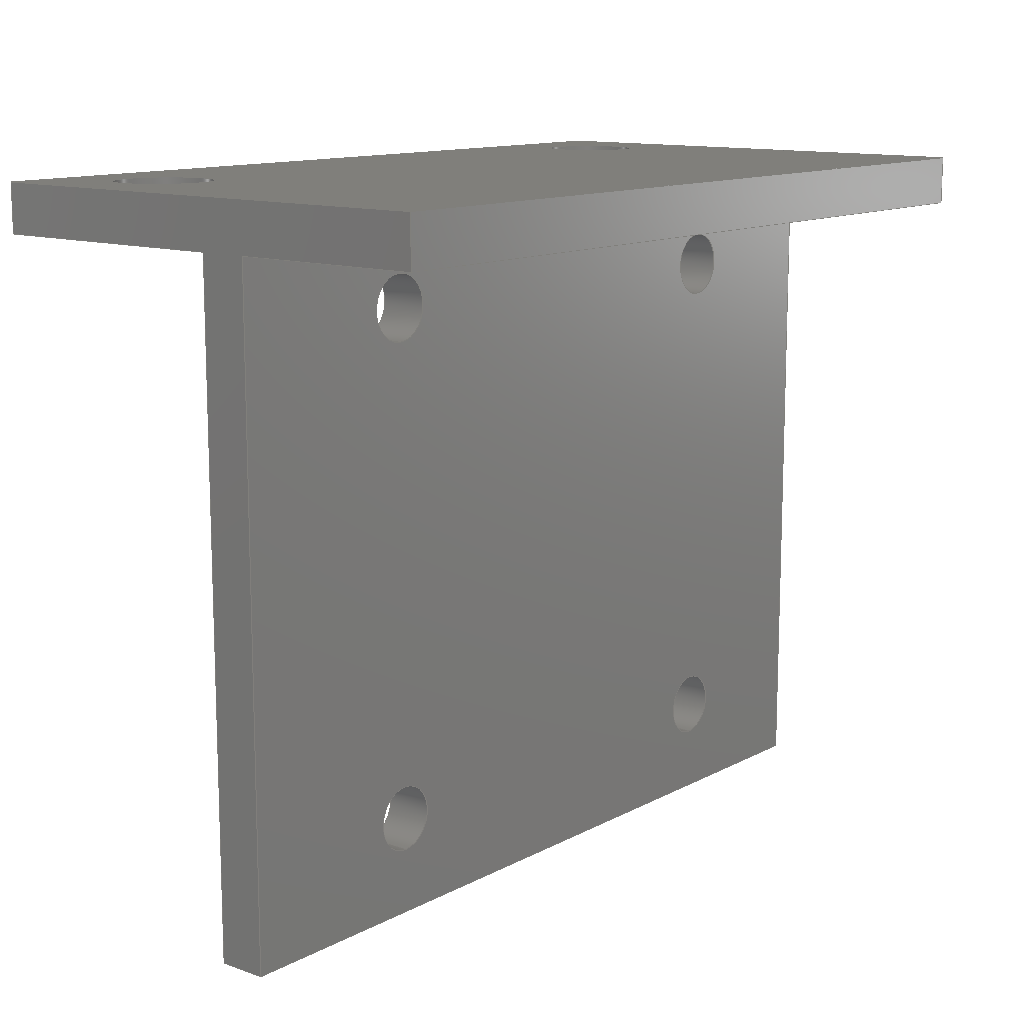
<metadata>
{"format":"step","ext":"step","renderer":"f3d","projection":"perspective","resolution":1024,"background":"white","views":[{"elev":12.5,"azim":129.3,"up":"+Z"}]}
</metadata>
<code>
ISO-10303-21;
DATA;
#1=SHAPE_REPRESENTATION_RELATIONSHIP('','',#310,#2);
#2=ADVANCED_BREP_SHAPE_REPRESENTATION('',(#308),#504);
#3=CIRCLE('',#316,0.001);
#4=CIRCLE('',#317,0.001);
#5=CIRCLE('',#319,0.001);
#6=CIRCLE('',#320,0.001);
#7=CIRCLE('',#322,0.001);
#8=CIRCLE('',#323,0.001);
#9=CIRCLE('',#325,0.001);
#10=CIRCLE('',#326,0.001);
#11=CIRCLE('',#330,0.0015);
#12=CIRCLE('',#331,0.0015);
#13=CIRCLE('',#334,0.0015);
#14=CIRCLE('',#337,0.0015);
#15=CYLINDRICAL_SURFACE('',#315,0.001);
#16=CYLINDRICAL_SURFACE('',#318,0.001);
#17=CYLINDRICAL_SURFACE('',#321,0.001);
#18=CYLINDRICAL_SURFACE('',#324,0.001);
#19=CYLINDRICAL_SURFACE('',#333,0.0015);
#20=CYLINDRICAL_SURFACE('',#336,0.0015);
#21=ORIENTED_EDGE('',*,*,#93,.F.);
#22=ORIENTED_EDGE('',*,*,#94,.F.);
#23=ORIENTED_EDGE('',*,*,#95,.T.);
#24=ORIENTED_EDGE('',*,*,#96,.F.);
#25=ORIENTED_EDGE('',*,*,#97,.F.);
#26=ORIENTED_EDGE('',*,*,#98,.T.);
#27=ORIENTED_EDGE('',*,*,#99,.T.);
#28=ORIENTED_EDGE('',*,*,#100,.F.);
#29=ORIENTED_EDGE('',*,*,#101,.T.);
#30=ORIENTED_EDGE('',*,*,#102,.F.);
#31=ORIENTED_EDGE('',*,*,#103,.F.);
#32=ORIENTED_EDGE('',*,*,#94,.T.);
#33=ORIENTED_EDGE('',*,*,#104,.T.);
#34=ORIENTED_EDGE('',*,*,#105,.F.);
#35=ORIENTED_EDGE('',*,*,#106,.F.);
#36=ORIENTED_EDGE('',*,*,#107,.T.);
#37=ORIENTED_EDGE('',*,*,#108,.T.);
#38=ORIENTED_EDGE('',*,*,#109,.F.);
#39=ORIENTED_EDGE('',*,*,#110,.F.);
#40=ORIENTED_EDGE('',*,*,#102,.T.);
#41=ORIENTED_EDGE('',*,*,#111,.T.);
#42=ORIENTED_EDGE('',*,*,#112,.F.);
#43=ORIENTED_EDGE('',*,*,#113,.T.);
#44=ORIENTED_EDGE('',*,*,#114,.F.);
#45=ORIENTED_EDGE('',*,*,#115,.T.);
#46=ORIENTED_EDGE('',*,*,#116,.F.);
#47=ORIENTED_EDGE('',*,*,#117,.T.);
#48=ORIENTED_EDGE('',*,*,#118,.F.);
#49=ORIENTED_EDGE('',*,*,#95,.F.);
#50=ORIENTED_EDGE('',*,*,#103,.T.);
#51=ORIENTED_EDGE('',*,*,#110,.T.);
#52=ORIENTED_EDGE('',*,*,#119,.F.);
#53=ORIENTED_EDGE('',*,*,#115,.F.);
#54=ORIENTED_EDGE('',*,*,#113,.F.);
#55=ORIENTED_EDGE('',*,*,#111,.F.);
#56=ORIENTED_EDGE('',*,*,#117,.F.);
#57=ORIENTED_EDGE('',*,*,#93,.T.);
#58=ORIENTED_EDGE('',*,*,#120,.T.);
#59=ORIENTED_EDGE('',*,*,#104,.F.);
#60=ORIENTED_EDGE('',*,*,#101,.F.);
#61=ORIENTED_EDGE('',*,*,#116,.T.);
#62=ORIENTED_EDGE('',*,*,#114,.T.);
#63=ORIENTED_EDGE('',*,*,#112,.T.);
#64=ORIENTED_EDGE('',*,*,#118,.T.);
#65=ORIENTED_EDGE('',*,*,#121,.T.);
#66=ORIENTED_EDGE('',*,*,#122,.T.);
#67=ORIENTED_EDGE('',*,*,#96,.T.);
#68=ORIENTED_EDGE('',*,*,#119,.T.);
#69=ORIENTED_EDGE('',*,*,#109,.T.);
#70=ORIENTED_EDGE('',*,*,#123,.T.);
#71=ORIENTED_EDGE('',*,*,#124,.F.);
#72=ORIENTED_EDGE('',*,*,#99,.F.);
#73=ORIENTED_EDGE('',*,*,#125,.T.);
#74=ORIENTED_EDGE('',*,*,#106,.T.);
#75=ORIENTED_EDGE('',*,*,#126,.T.);
#76=ORIENTED_EDGE('',*,*,#121,.F.);
#77=ORIENTED_EDGE('',*,*,#123,.F.);
#78=ORIENTED_EDGE('',*,*,#108,.F.);
#79=ORIENTED_EDGE('',*,*,#127,.T.);
#80=ORIENTED_EDGE('',*,*,#97,.T.);
#81=ORIENTED_EDGE('',*,*,#128,.T.);
#82=ORIENTED_EDGE('',*,*,#122,.F.);
#83=ORIENTED_EDGE('',*,*,#107,.F.);
#84=ORIENTED_EDGE('',*,*,#125,.F.);
#85=ORIENTED_EDGE('',*,*,#98,.F.);
#86=ORIENTED_EDGE('',*,*,#127,.F.);
#87=ORIENTED_EDGE('',*,*,#126,.F.);
#88=ORIENTED_EDGE('',*,*,#128,.F.);
#89=ORIENTED_EDGE('',*,*,#120,.F.);
#90=ORIENTED_EDGE('',*,*,#100,.T.);
#91=ORIENTED_EDGE('',*,*,#124,.T.);
#92=ORIENTED_EDGE('',*,*,#105,.T.);
#93=EDGE_CURVE('',#129,#130,#157,.T.);
#94=EDGE_CURVE('',#131,#129,#158,.T.);
#95=EDGE_CURVE('',#131,#132,#159,.T.);
#96=EDGE_CURVE('',#133,#132,#160,.T.);
#97=EDGE_CURVE('',#134,#133,#161,.T.);
#98=EDGE_CURVE('',#134,#135,#162,.T.);
#99=EDGE_CURVE('',#135,#136,#163,.T.);
#100=EDGE_CURVE('',#130,#136,#164,.T.);
#101=EDGE_CURVE('',#129,#137,#165,.T.);
#102=EDGE_CURVE('',#138,#137,#166,.T.);
#103=EDGE_CURVE('',#131,#138,#167,.T.);
#104=EDGE_CURVE('',#137,#139,#168,.T.);
#105=EDGE_CURVE('',#140,#139,#169,.T.);
#106=EDGE_CURVE('',#141,#140,#170,.T.);
#107=EDGE_CURVE('',#141,#142,#171,.T.);
#108=EDGE_CURVE('',#142,#143,#172,.T.);
#109=EDGE_CURVE('',#144,#143,#173,.T.);
#110=EDGE_CURVE('',#138,#144,#174,.T.);
#111=EDGE_CURVE('',#145,#145,#3,.T.);
#112=EDGE_CURVE('',#146,#146,#4,.T.);
#113=EDGE_CURVE('',#147,#147,#5,.T.);
#114=EDGE_CURVE('',#148,#148,#6,.T.);
#115=EDGE_CURVE('',#149,#149,#7,.T.);
#116=EDGE_CURVE('',#150,#150,#8,.T.);
#117=EDGE_CURVE('',#151,#151,#9,.T.);
#118=EDGE_CURVE('',#152,#152,#10,.T.);
#119=EDGE_CURVE('',#132,#144,#175,.T.);
#120=EDGE_CURVE('',#130,#139,#176,.T.);
#121=EDGE_CURVE('',#153,#153,#11,.T.);
#122=EDGE_CURVE('',#154,#154,#12,.T.);
#123=EDGE_CURVE('',#143,#133,#177,.T.);
#124=EDGE_CURVE('',#136,#140,#178,.T.);
#125=EDGE_CURVE('',#135,#141,#179,.T.);
#126=EDGE_CURVE('',#155,#155,#13,.T.);
#127=EDGE_CURVE('',#142,#134,#180,.T.);
#128=EDGE_CURVE('',#156,#156,#14,.T.);
#129=VERTEX_POINT('',#425);
#130=VERTEX_POINT('',#426);
#131=VERTEX_POINT('',#428);
#132=VERTEX_POINT('',#430);
#133=VERTEX_POINT('',#432);
#134=VERTEX_POINT('',#434);
#135=VERTEX_POINT('',#436);
#136=VERTEX_POINT('',#438);
#137=VERTEX_POINT('',#442);
#138=VERTEX_POINT('',#444);
#139=VERTEX_POINT('',#448);
#140=VERTEX_POINT('',#450);
#141=VERTEX_POINT('',#452);
#142=VERTEX_POINT('',#454);
#143=VERTEX_POINT('',#456);
#144=VERTEX_POINT('',#458);
#145=VERTEX_POINT('',#462);
#146=VERTEX_POINT('',#464);
#147=VERTEX_POINT('',#467);
#148=VERTEX_POINT('',#469);
#149=VERTEX_POINT('',#472);
#150=VERTEX_POINT('',#474);
#151=VERTEX_POINT('',#477);
#152=VERTEX_POINT('',#479);
#153=VERTEX_POINT('',#486);
#154=VERTEX_POINT('',#488);
#155=VERTEX_POINT('',#495);
#156=VERTEX_POINT('',#500);
#157=LINE('',#424,#181);
#158=LINE('',#427,#182);
#159=LINE('',#429,#183);
#160=LINE('',#431,#184);
#161=LINE('',#433,#185);
#162=LINE('',#435,#186);
#163=LINE('',#437,#187);
#164=LINE('',#439,#188);
#165=LINE('',#441,#189);
#166=LINE('',#443,#190);
#167=LINE('',#445,#191);
#168=LINE('',#447,#192);
#169=LINE('',#449,#193);
#170=LINE('',#451,#194);
#171=LINE('',#453,#195);
#172=LINE('',#455,#196);
#173=LINE('',#457,#197);
#174=LINE('',#459,#198);
#175=LINE('',#481,#199);
#176=LINE('',#483,#200);
#177=LINE('',#489,#201);
#178=LINE('',#491,#202);
#179=LINE('',#492,#203);
#180=LINE('',#497,#204);
#181=VECTOR('',#344,1);
#182=VECTOR('',#345,1);
#183=VECTOR('',#346,1);
#184=VECTOR('',#347,1);
#185=VECTOR('',#348,1);
#186=VECTOR('',#349,1);
#187=VECTOR('',#350,1);
#188=VECTOR('',#351,1);
#189=VECTOR('',#354,1);
#190=VECTOR('',#355,1);
#191=VECTOR('',#356,1);
#192=VECTOR('',#359,1);
#193=VECTOR('',#360,1);
#194=VECTOR('',#361,1);
#195=VECTOR('',#362,1);
#196=VECTOR('',#363,1);
#197=VECTOR('',#364,1);
#198=VECTOR('',#365,1);
#199=VECTOR('',#392,1);
#200=VECTOR('',#395,1);
#201=VECTOR('',#402,1);
#202=VECTOR('',#405,1);
#203=VECTOR('',#406,1);
#204=VECTOR('',#413,1);
#205=EDGE_LOOP('',(#21,#22,#23,#24,#25,#26,#27,#28));
#206=EDGE_LOOP('',(#29,#30,#31,#32));
#207=EDGE_LOOP('',(#33,#34,#35,#36,#37,#38,#39,#40));
#208=EDGE_LOOP('',(#41));
#209=EDGE_LOOP('',(#42));
#210=EDGE_LOOP('',(#43));
#211=EDGE_LOOP('',(#44));
#212=EDGE_LOOP('',(#45));
#213=EDGE_LOOP('',(#46));
#214=EDGE_LOOP('',(#47));
#215=EDGE_LOOP('',(#48));
#216=EDGE_LOOP('',(#49,#50,#51,#52));
#217=EDGE_LOOP('',(#53));
#218=EDGE_LOOP('',(#54));
#219=EDGE_LOOP('',(#55));
#220=EDGE_LOOP('',(#56));
#221=EDGE_LOOP('',(#57,#58,#59,#60));
#222=EDGE_LOOP('',(#61));
#223=EDGE_LOOP('',(#62));
#224=EDGE_LOOP('',(#63));
#225=EDGE_LOOP('',(#64));
#226=EDGE_LOOP('',(#65));
#227=EDGE_LOOP('',(#66));
#228=EDGE_LOOP('',(#67,#68,#69,#70));
#229=EDGE_LOOP('',(#71,#72,#73,#74));
#230=EDGE_LOOP('',(#75));
#231=EDGE_LOOP('',(#76));
#232=EDGE_LOOP('',(#77,#78,#79,#80));
#233=EDGE_LOOP('',(#81));
#234=EDGE_LOOP('',(#82));
#235=EDGE_LOOP('',(#83,#84,#85,#86));
#236=EDGE_LOOP('',(#87));
#237=EDGE_LOOP('',(#88));
#238=EDGE_LOOP('',(#89,#90,#91,#92));
#239=FACE_BOUND('',#205,.T.);
#240=FACE_BOUND('',#206,.T.);
#241=FACE_BOUND('',#207,.T.);
#242=FACE_BOUND('',#208,.T.);
#243=FACE_BOUND('',#209,.T.);
#244=FACE_BOUND('',#210,.T.);
#245=FACE_BOUND('',#211,.T.);
#246=FACE_BOUND('',#212,.T.);
#247=FACE_BOUND('',#213,.T.);
#248=FACE_BOUND('',#214,.T.);
#249=FACE_BOUND('',#215,.T.);
#250=FACE_BOUND('',#216,.T.);
#251=FACE_BOUND('',#217,.T.);
#252=FACE_BOUND('',#218,.T.);
#253=FACE_BOUND('',#219,.T.);
#254=FACE_BOUND('',#220,.T.);
#255=FACE_BOUND('',#221,.T.);
#256=FACE_BOUND('',#222,.T.);
#257=FACE_BOUND('',#223,.T.);
#258=FACE_BOUND('',#224,.T.);
#259=FACE_BOUND('',#225,.T.);
#260=FACE_BOUND('',#226,.T.);
#261=FACE_BOUND('',#227,.T.);
#262=FACE_BOUND('',#228,.T.);
#263=FACE_BOUND('',#229,.T.);
#264=FACE_BOUND('',#230,.T.);
#265=FACE_BOUND('',#231,.T.);
#266=FACE_BOUND('',#232,.T.);
#267=FACE_BOUND('',#233,.T.);
#268=FACE_BOUND('',#234,.T.);
#269=FACE_BOUND('',#235,.T.);
#270=FACE_BOUND('',#236,.T.);
#271=FACE_BOUND('',#237,.T.);
#272=FACE_BOUND('',#238,.T.);
#273=PLANE('',#312);
#274=PLANE('',#313);
#275=PLANE('',#314);
#276=PLANE('',#327);
#277=PLANE('',#328);
#278=PLANE('',#329);
#279=PLANE('',#332);
#280=PLANE('',#335);
#281=PLANE('',#338);
#282=PLANE('',#339);
#283=ADVANCED_FACE('',(#239),#273,.T.);
#284=ADVANCED_FACE('',(#240),#274,.F.);
#285=ADVANCED_FACE('',(#241),#275,.F.);
#286=ADVANCED_FACE('',(#242,#243),#15,.F.);
#287=ADVANCED_FACE('',(#244,#245),#16,.F.);
#288=ADVANCED_FACE('',(#246,#247),#17,.F.);
#289=ADVANCED_FACE('',(#248,#249),#18,.F.);
#290=ADVANCED_FACE('',(#250,#251,#252,#253,#254),#276,.T.);
#291=ADVANCED_FACE('',(#255,#256,#257,#258,#259),#277,.F.);
#292=ADVANCED_FACE('',(#260,#261,#262),#278,.F.);
#293=ADVANCED_FACE('',(#263),#279,.T.);
#294=ADVANCED_FACE('',(#264,#265),#19,.F.);
#295=ADVANCED_FACE('',(#266),#280,.T.);
#296=ADVANCED_FACE('',(#267,#268),#20,.F.);
#297=ADVANCED_FACE('',(#269,#270,#271),#281,.T.);
#298=ADVANCED_FACE('',(#272),#282,.F.);
#299=CLOSED_SHELL('',(#283,#284,#285,#286,#287,#288,#289,#290,#291,#292,
#293,#294,#295,#296,#297,#298));
#300=STYLED_ITEM('',(#301),#308);
#301=PRESENTATION_STYLE_ASSIGNMENT((#302));
#302=SURFACE_STYLE_USAGE(.BOTH.,#303);
#303=SURFACE_SIDE_STYLE('',(#304));
#304=SURFACE_STYLE_FILL_AREA(#305);
#305=FILL_AREA_STYLE('',(#306));
#306=FILL_AREA_STYLE_COLOUR('',#307);
#307=COLOUR_RGB('',0.3725,0.6549,0.2392);
#308=MANIFOLD_SOLID_BREP('BNOO8X Frame',#299);
#309=SHAPE_DEFINITION_REPRESENTATION(#509,#310);
#310=SHAPE_REPRESENTATION('BNOO8X Frame',(#311),#504);
#311=AXIS2_PLACEMENT_3D('',#422,#340,#341);
#312=AXIS2_PLACEMENT_3D('',#423,#342,#343);
#313=AXIS2_PLACEMENT_3D('',#440,#352,#353);
#314=AXIS2_PLACEMENT_3D('',#446,#357,#358);
#315=AXIS2_PLACEMENT_3D('',#460,#366,#367);
#316=AXIS2_PLACEMENT_3D('',#461,#368,#369);
#317=AXIS2_PLACEMENT_3D('',#463,#370,#371);
#318=AXIS2_PLACEMENT_3D('',#465,#372,#373);
#319=AXIS2_PLACEMENT_3D('',#466,#374,#375);
#320=AXIS2_PLACEMENT_3D('',#468,#376,#377);
#321=AXIS2_PLACEMENT_3D('',#470,#378,#379);
#322=AXIS2_PLACEMENT_3D('',#471,#380,#381);
#323=AXIS2_PLACEMENT_3D('',#473,#382,#383);
#324=AXIS2_PLACEMENT_3D('',#475,#384,#385);
#325=AXIS2_PLACEMENT_3D('',#476,#386,#387);
#326=AXIS2_PLACEMENT_3D('',#478,#388,#389);
#327=AXIS2_PLACEMENT_3D('',#480,#390,#391);
#328=AXIS2_PLACEMENT_3D('',#482,#393,#394);
#329=AXIS2_PLACEMENT_3D('',#484,#396,#397);
#330=AXIS2_PLACEMENT_3D('',#485,#398,#399);
#331=AXIS2_PLACEMENT_3D('',#487,#400,#401);
#332=AXIS2_PLACEMENT_3D('',#490,#403,#404);
#333=AXIS2_PLACEMENT_3D('',#493,#407,#408);
#334=AXIS2_PLACEMENT_3D('',#494,#409,#410);
#335=AXIS2_PLACEMENT_3D('',#496,#411,#412);
#336=AXIS2_PLACEMENT_3D('',#498,#414,#415);
#337=AXIS2_PLACEMENT_3D('',#499,#416,#417);
#338=AXIS2_PLACEMENT_3D('',#501,#418,#419);
#339=AXIS2_PLACEMENT_3D('',#502,#420,#421);
#340=DIRECTION('',(0,0,1));
#341=DIRECTION('',(1,0,0));
#342=DIRECTION('',(-1,0,-1.692e-16));
#343=DIRECTION('',(-1.692e-16,0,1));
#344=DIRECTION('',(-1.692e-16,0,1));
#345=DIRECTION('',(0,1,0));
#346=DIRECTION('',(-1.692e-16,0,1));
#347=DIRECTION('',(0,1,0));
#348=DIRECTION('',(0,0,-1));
#349=DIRECTION('',(0,1,0));
#350=DIRECTION('',(0,0,-1));
#351=DIRECTION('',(0,1,0));
#352=DIRECTION('',(0,0,1));
#353=DIRECTION('',(1,0,0));
#354=DIRECTION('',(1,0,0));
#355=DIRECTION('',(0,1,0));
#356=DIRECTION('',(1,0,0));
#357=DIRECTION('',(-1,0,-1.692e-16));
#358=DIRECTION('',(-1.692e-16,0,1));
#359=DIRECTION('',(-1.692e-16,0,1));
#360=DIRECTION('',(0,-1,0));
#361=DIRECTION('',(0,0,-1));
#362=DIRECTION('',(0,-1,0));
#363=DIRECTION('',(0,0,-1));
#364=DIRECTION('',(0,-1,0));
#365=DIRECTION('',(-1.692e-16,0,1));
#366=DIRECTION('',(0,1,0));
#367=DIRECTION('',(0,0,1));
#368=DIRECTION('',(0,-1,0));
#369=DIRECTION('',(0,0,-1));
#370=DIRECTION('',(0,-1,0));
#371=DIRECTION('',(0,0,-1));
#372=DIRECTION('',(0,1,0));
#373=DIRECTION('',(0,0,1));
#374=DIRECTION('',(0,-1,0));
#375=DIRECTION('',(0,0,-1));
#376=DIRECTION('',(0,-1,0));
#377=DIRECTION('',(0,0,-1));
#378=DIRECTION('',(0,1,0));
#379=DIRECTION('',(0,0,1));
#380=DIRECTION('',(0,-1,0));
#381=DIRECTION('',(0,0,-1));
#382=DIRECTION('',(0,-1,0));
#383=DIRECTION('',(0,0,-1));
#384=DIRECTION('',(0,1,0));
#385=DIRECTION('',(0,0,1));
#386=DIRECTION('',(0,-1,0));
#387=DIRECTION('',(0,0,-1));
#388=DIRECTION('',(0,-1,0));
#389=DIRECTION('',(0,0,-1));
#390=DIRECTION('',(0,-1,0));
#391=DIRECTION('',(1,0,0));
#392=DIRECTION('',(1,0,0));
#393=DIRECTION('',(0,-1,0));
#394=DIRECTION('',(1,0,0));
#395=DIRECTION('',(1,0,0));
#396=DIRECTION('',(0,0,1));
#397=DIRECTION('',(1,0,0));
#398=DIRECTION('',(0,0,1));
#399=DIRECTION('',(1,0,0));
#400=DIRECTION('',(0,0,1));
#401=DIRECTION('',(1,0,0));
#402=DIRECTION('',(-1,-1.938e-16,0));
#403=DIRECTION('',(0,1,0));
#404=DIRECTION('',(0,0,1));
#405=DIRECTION('',(1,0,0));
#406=DIRECTION('',(1,0,0));
#407=DIRECTION('',(0,0,-1));
#408=DIRECTION('',(-1,0,0));
#409=DIRECTION('',(0,0,1));
#410=DIRECTION('',(1,0,0));
#411=DIRECTION('',(1.938e-16,-1,0));
#412=DIRECTION('',(1,1.938e-16,0));
#413=DIRECTION('',(-1,-1.938e-16,0));
#414=DIRECTION('',(0,0,-1));
#415=DIRECTION('',(-1,0,0));
#416=DIRECTION('',(0,0,1));
#417=DIRECTION('',(1,0,0));
#418=DIRECTION('',(0,0,1));
#419=DIRECTION('',(1,0,0));
#420=DIRECTION('',(0,0,1));
#421=DIRECTION('',(1,0,0));
#422=CARTESIAN_POINT('',(0,0,0));
#423=CARTESIAN_POINT('',(-0.01342,0.01059,0.05057));
#424=CARTESIAN_POINT('',(-0.01342,0.01209,0.05057));
#425=CARTESIAN_POINT('',(-0.01342,0.01209,0.04032));
#426=CARTESIAN_POINT('',(-0.01342,0.01209,0.06082));
#427=CARTESIAN_POINT('',(-0.01342,0.01059,0.04032));
#428=CARTESIAN_POINT('',(-0.01342,0.01059,0.04032));
#429=CARTESIAN_POINT('',(-0.01342,0.01059,0.05057));
#430=CARTESIAN_POINT('',(-0.01342,0.01059,0.06082));
#431=CARTESIAN_POINT('',(-0.01342,0.01034,0.06082));
#432=CARTESIAN_POINT('',(-0.01342,0.002587,0.06082));
#433=CARTESIAN_POINT('',(-0.01342,0.002587,0.06232));
#434=CARTESIAN_POINT('',(-0.01342,0.002587,0.06232));
#435=CARTESIAN_POINT('',(-0.01342,0.01034,0.06232));
#436=CARTESIAN_POINT('',(-0.01342,0.01809,0.06232));
#437=CARTESIAN_POINT('',(-0.01342,0.01809,0.06232));
#438=CARTESIAN_POINT('',(-0.01342,0.01809,0.06082));
#439=CARTESIAN_POINT('',(-0.01342,0.01034,0.06082));
#440=CARTESIAN_POINT('',(-3.469e-18,0.01059,0.04032));
#441=CARTESIAN_POINT('',(-3.469e-18,0.01209,0.04032));
#442=CARTESIAN_POINT('',(0.01342,0.01209,0.04032));
#443=CARTESIAN_POINT('',(0.01342,0.01059,0.04032));
#444=CARTESIAN_POINT('',(0.01342,0.01059,0.04032));
#445=CARTESIAN_POINT('',(-3.469e-18,0.01059,0.04032));
#446=CARTESIAN_POINT('',(0.01342,0.01059,0.05057));
#447=CARTESIAN_POINT('',(0.01342,0.01209,0.05057));
#448=CARTESIAN_POINT('',(0.01342,0.01209,0.06082));
#449=CARTESIAN_POINT('',(0.01342,0.01034,0.06082));
#450=CARTESIAN_POINT('',(0.01342,0.01809,0.06082));
#451=CARTESIAN_POINT('',(0.01342,0.01809,0.06232));
#452=CARTESIAN_POINT('',(0.01342,0.01809,0.06232));
#453=CARTESIAN_POINT('',(0.01342,0.01034,0.06232));
#454=CARTESIAN_POINT('',(0.01342,0.002587,0.06232));
#455=CARTESIAN_POINT('',(0.01342,0.002587,0.06232));
#456=CARTESIAN_POINT('',(0.01342,0.002587,0.06082));
#457=CARTESIAN_POINT('',(0.01342,0.01034,0.06082));
#458=CARTESIAN_POINT('',(0.01342,0.01059,0.06082));
#459=CARTESIAN_POINT('',(0.01342,0.01059,0.05057));
#460=CARTESIAN_POINT('',(-0.007725,0.01059,0.04332));
#461=CARTESIAN_POINT('',(-0.007725,0.01059,0.04332));
#462=CARTESIAN_POINT('',(-0.007725,0.01059,0.04232));
#463=CARTESIAN_POINT('',(-0.007725,0.01209,0.04332));
#464=CARTESIAN_POINT('',(-0.007725,0.01209,0.04232));
#465=CARTESIAN_POINT('',(0.007225,0.01059,0.05882));
#466=CARTESIAN_POINT('',(0.007225,0.01059,0.05882));
#467=CARTESIAN_POINT('',(0.007225,0.01059,0.05782));
#468=CARTESIAN_POINT('',(0.007225,0.01209,0.05882));
#469=CARTESIAN_POINT('',(0.007225,0.01209,0.05782));
#470=CARTESIAN_POINT('',(-0.007725,0.01059,0.05882));
#471=CARTESIAN_POINT('',(-0.007725,0.01059,0.05882));
#472=CARTESIAN_POINT('',(-0.007725,0.01059,0.05782));
#473=CARTESIAN_POINT('',(-0.007725,0.01209,0.05882));
#474=CARTESIAN_POINT('',(-0.007725,0.01209,0.05782));
#475=CARTESIAN_POINT('',(0.007225,0.01059,0.04332));
#476=CARTESIAN_POINT('',(0.007225,0.01059,0.04332));
#477=CARTESIAN_POINT('',(0.007225,0.01059,0.04232));
#478=CARTESIAN_POINT('',(0.007225,0.01209,0.04332));
#479=CARTESIAN_POINT('',(0.007225,0.01209,0.04232));
#480=CARTESIAN_POINT('',(-5.204e-18,0.01059,0.05057));
#481=CARTESIAN_POINT('',(-7.806e-18,0.01059,0.06082));
#482=CARTESIAN_POINT('',(-5.204e-18,0.01209,0.05057));
#483=CARTESIAN_POINT('',(-7.806e-18,0.01209,0.06082));
#484=CARTESIAN_POINT('',(-6.939e-18,0.01034,0.06082));
#485=CARTESIAN_POINT('',(-0.01025,0.005587,0.06082));
#486=CARTESIAN_POINT('',(-0.00875,0.005587,0.06082));
#487=CARTESIAN_POINT('',(0.01025,0.005587,0.06082));
#488=CARTESIAN_POINT('',(0.01175,0.005587,0.06082));
#489=CARTESIAN_POINT('',(-8.674e-18,0.002587,0.06082));
#490=CARTESIAN_POINT('',(-6.939e-18,0.01809,0.06232));
#491=CARTESIAN_POINT('',(-6.939e-18,0.01809,0.06082));
#492=CARTESIAN_POINT('',(-6.939e-18,0.01809,0.06232));
#493=CARTESIAN_POINT('',(-0.01025,0.005587,0.06232));
#494=CARTESIAN_POINT('',(-0.01025,0.005587,0.06232));
#495=CARTESIAN_POINT('',(-0.00875,0.005587,0.06232));
#496=CARTESIAN_POINT('',(-8.674e-18,0.002587,0.06232));
#497=CARTESIAN_POINT('',(-8.674e-18,0.002587,0.06232));
#498=CARTESIAN_POINT('',(0.01025,0.005587,0.06232));
#499=CARTESIAN_POINT('',(0.01025,0.005587,0.06232));
#500=CARTESIAN_POINT('',(0.01175,0.005587,0.06232));
#501=CARTESIAN_POINT('',(-6.939e-18,0.01034,0.06232));
#502=CARTESIAN_POINT('',(-6.939e-18,0.01034,0.06082));
#503=MECHANICAL_DESIGN_GEOMETRIC_PRESENTATION_REPRESENTATION('',(#300),
#504);
#504=(
GEOMETRIC_REPRESENTATION_CONTEXT(3)
GLOBAL_UNCERTAINTY_ASSIGNED_CONTEXT((#505))
GLOBAL_UNIT_ASSIGNED_CONTEXT((#508,#507,#506))
REPRESENTATION_CONTEXT('BNOO8X Frame','TOP_LEVEL_ASSEMBLY_PART')
);
#505=UNCERTAINTY_MEASURE_WITH_UNIT(LENGTH_MEASURE(1e-08),#508,
'DISTANCE_ACCURACY_VALUE','Maximum Tolerance applied to model');
#506=(
NAMED_UNIT(*)
SI_UNIT($,.STERADIAN.)
SOLID_ANGLE_UNIT()
);
#507=(
NAMED_UNIT(*)
PLANE_ANGLE_UNIT()
SI_UNIT($,.RADIAN.)
);
#508=(
LENGTH_UNIT()
NAMED_UNIT(*)
SI_UNIT($,.METRE.)
);
#509=PRODUCT_DEFINITION_SHAPE('','',#510);
#510=PRODUCT_DEFINITION('','',#512,#511);
#511=PRODUCT_DEFINITION_CONTEXT('',#518,'design');
#512=PRODUCT_DEFINITION_FORMATION_WITH_SPECIFIED_SOURCE('','',#514,
 .NOT_KNOWN.);
#513=PRODUCT_RELATED_PRODUCT_CATEGORY('','',(#514));
#514=PRODUCT('BNOO8X Frame','BNOO8X Frame','BNOO8X Frame',(#516));
#515=PRODUCT_CATEGORY('','');
#516=PRODUCT_CONTEXT('',#518,'mechanical');
#517=APPLICATION_PROTOCOL_DEFINITION('international standard',
'ap242_managed_model_based_3d_engineering',2011,#518);
#518=APPLICATION_CONTEXT('managed model based 3d engineering');
ENDSEC;
END-ISO-10303-21;

</code>
